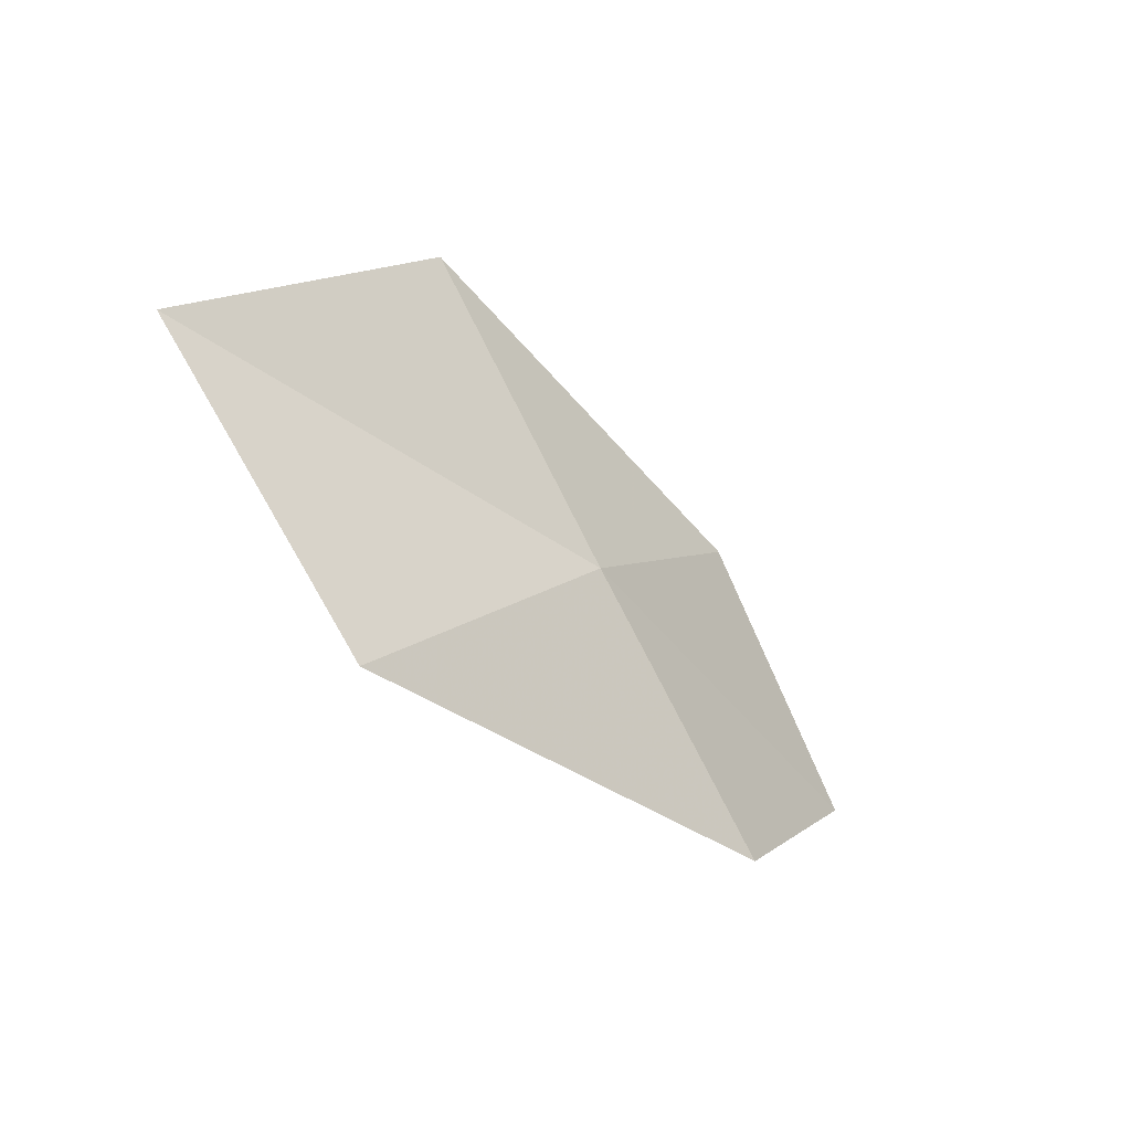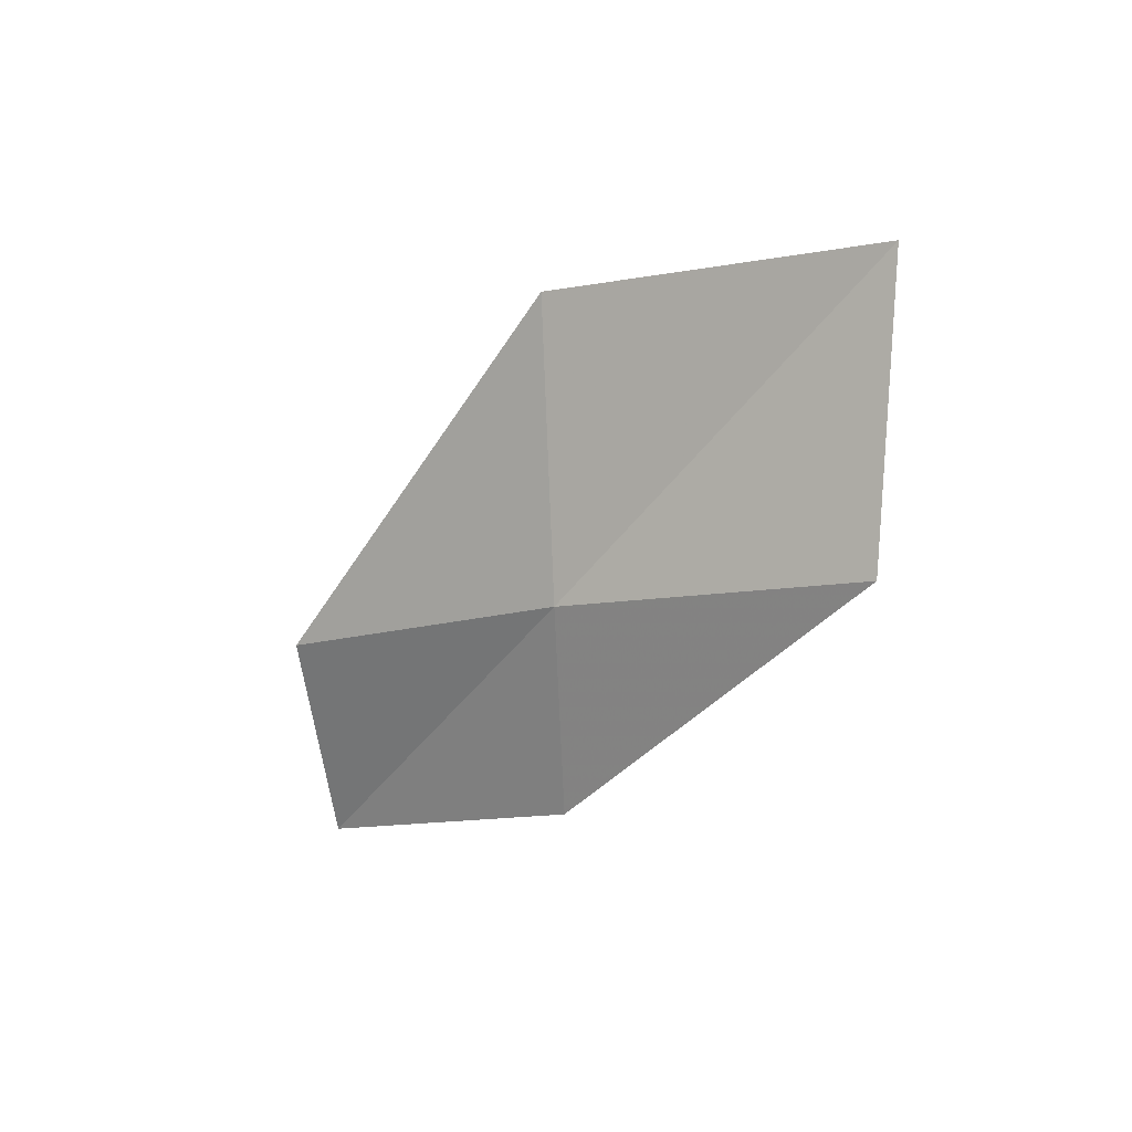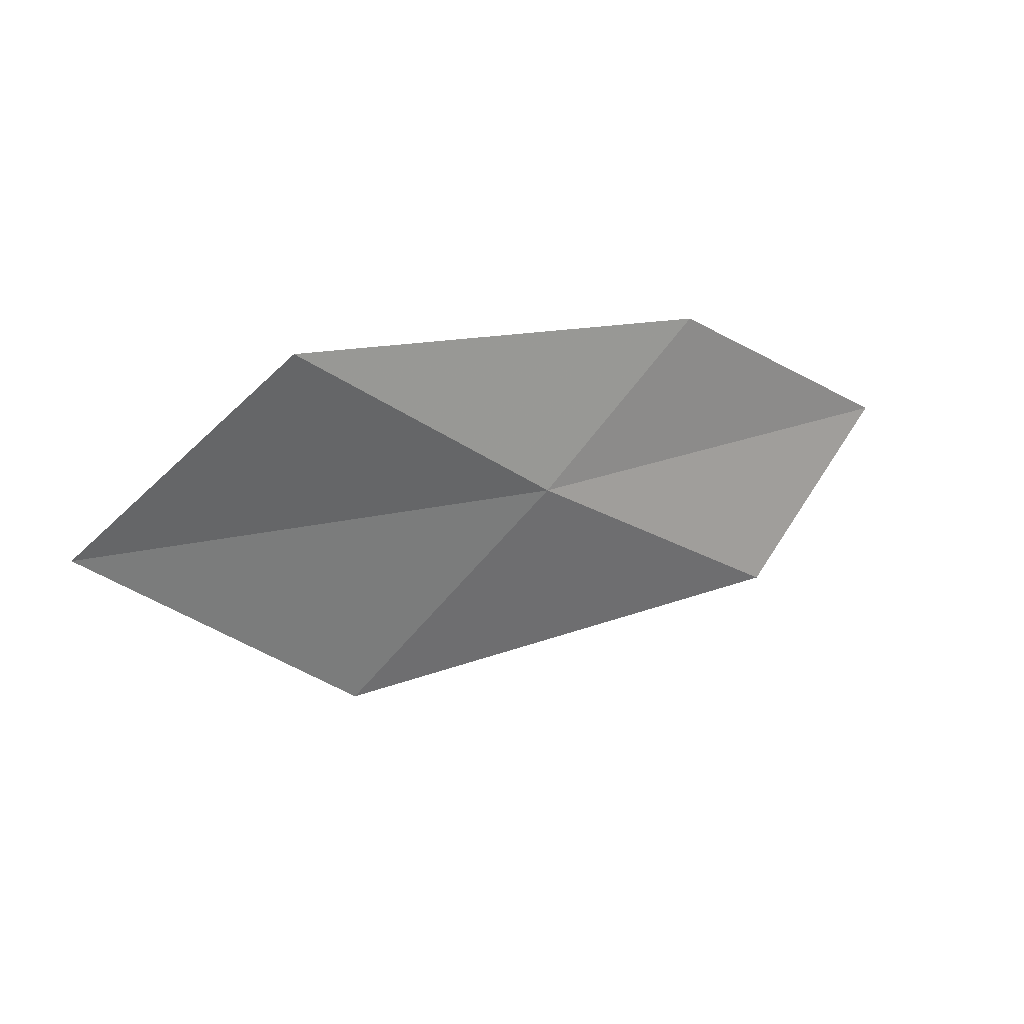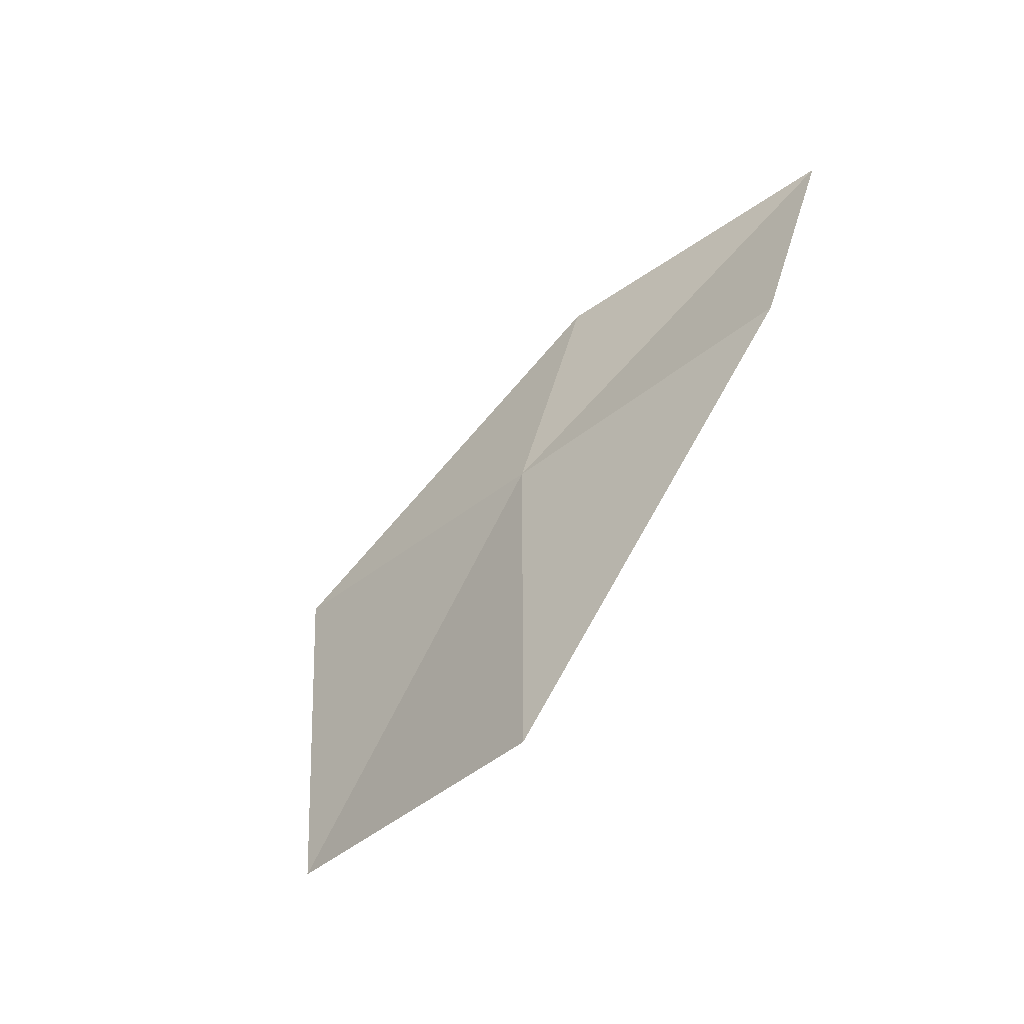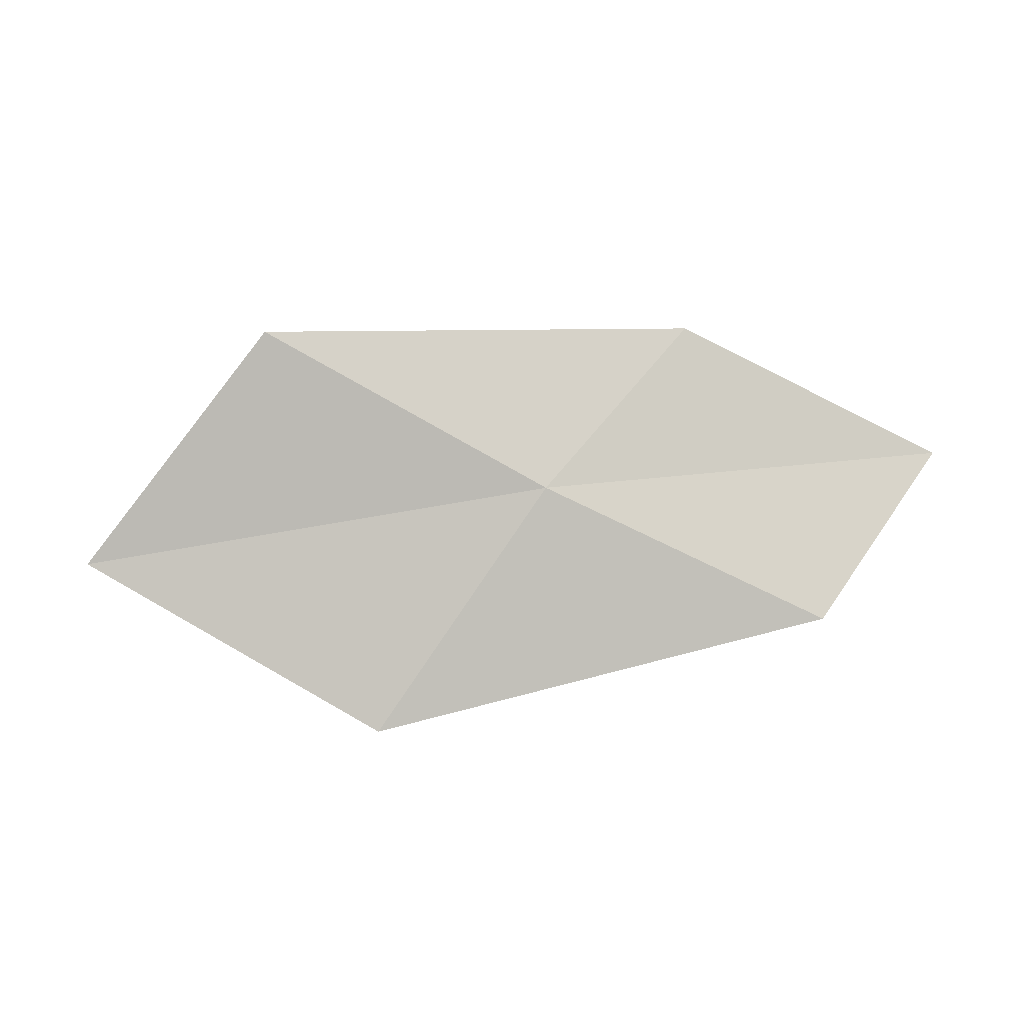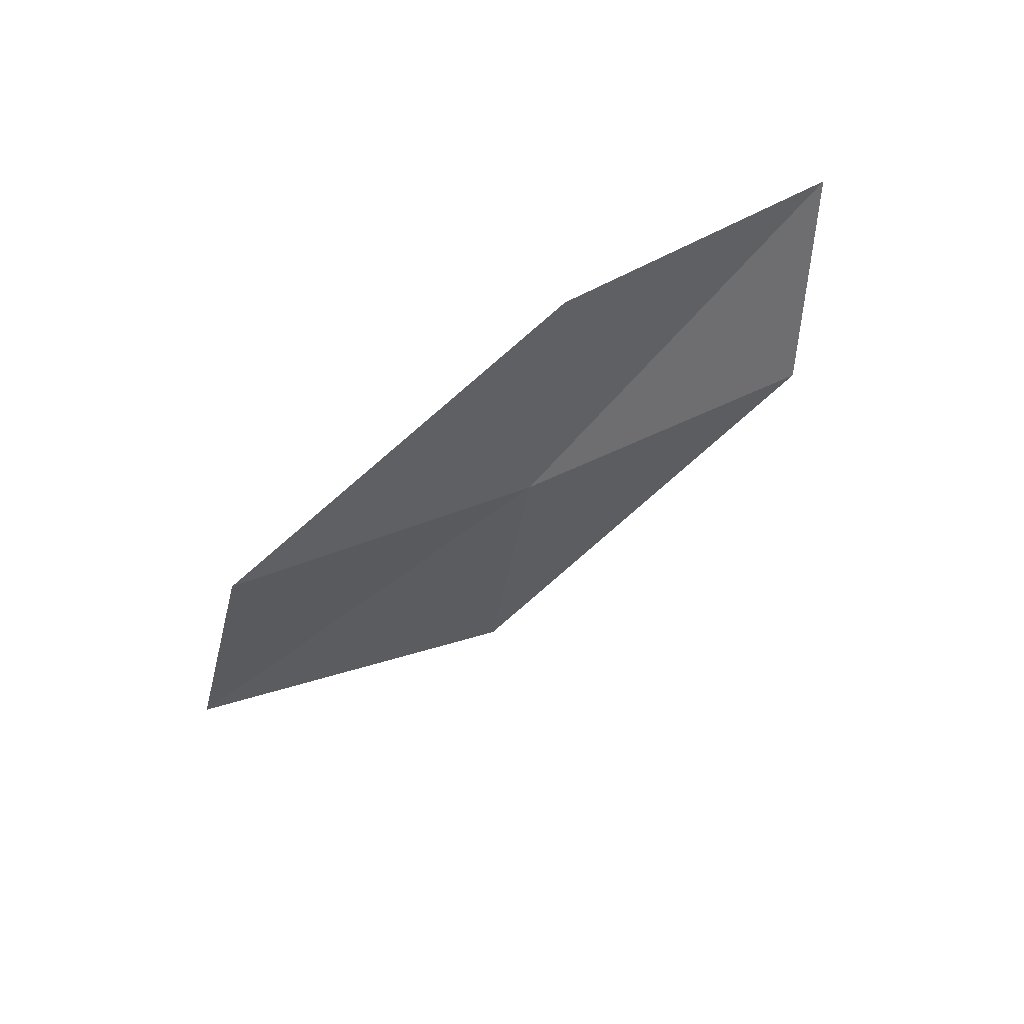
<metadata>
{"format":"obj","ext":"obj","renderer":"f3d","projection":"perspective","resolution":1024,"background":"white","views":[{"elev":-60.0,"azim":145.1,"up":"+Y"},{"elev":-66.0,"azim":42.8,"up":"+Z"},{"elev":3.5,"azim":167.9,"up":"+Y"},{"elev":-75.6,"azim":-115.9,"up":"+Y"},{"elev":-27.3,"azim":-171.4,"up":"+Y"},{"elev":-51.8,"azim":-147.8,"up":"+Z"}]}
</metadata>
<code>
v 5.542 -6.414 5.044
v 4.738 -6.732 5.429
v 4.35 -6.169 5.451
v 5.099 -5.893 5.032
v 6.097 -7.067 5.314
v 6.342 -6.015 4.672
v 6.948 -6.599 4.984
f 1 3 2
f 1 4 3
f 1 2 5
f 1 6 4
f 1 5 7
f 1 7 6

</code>
